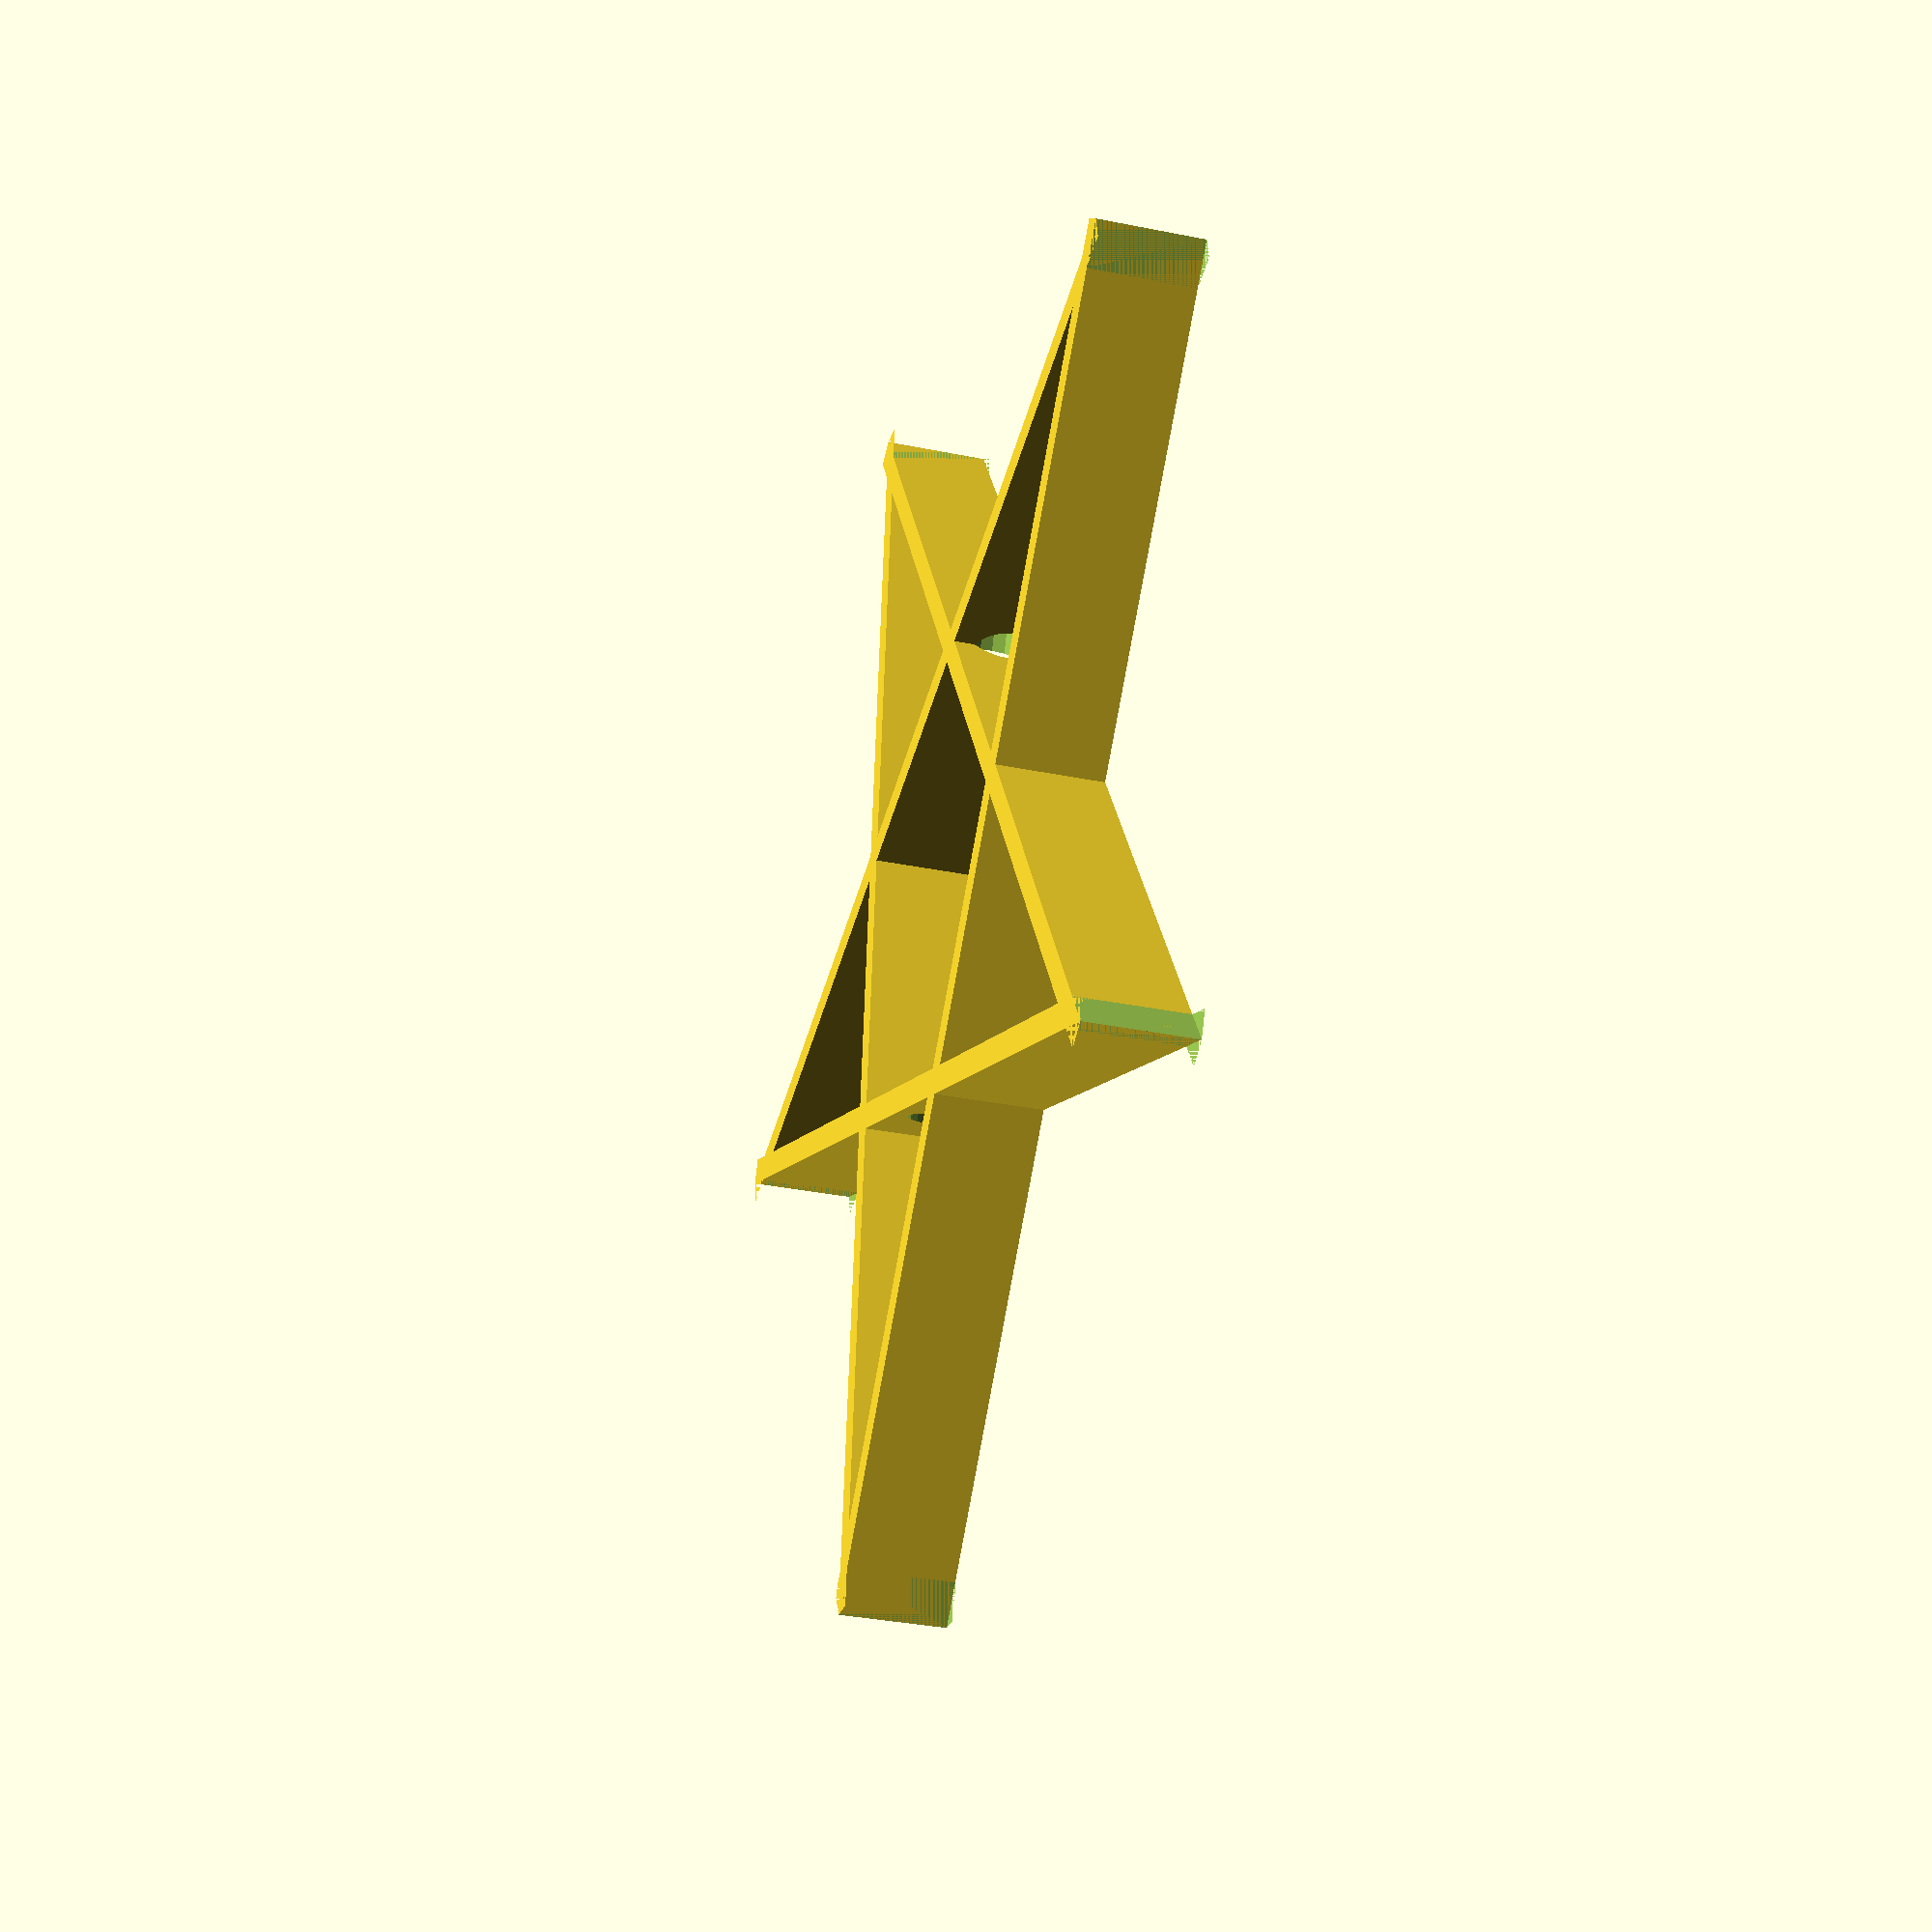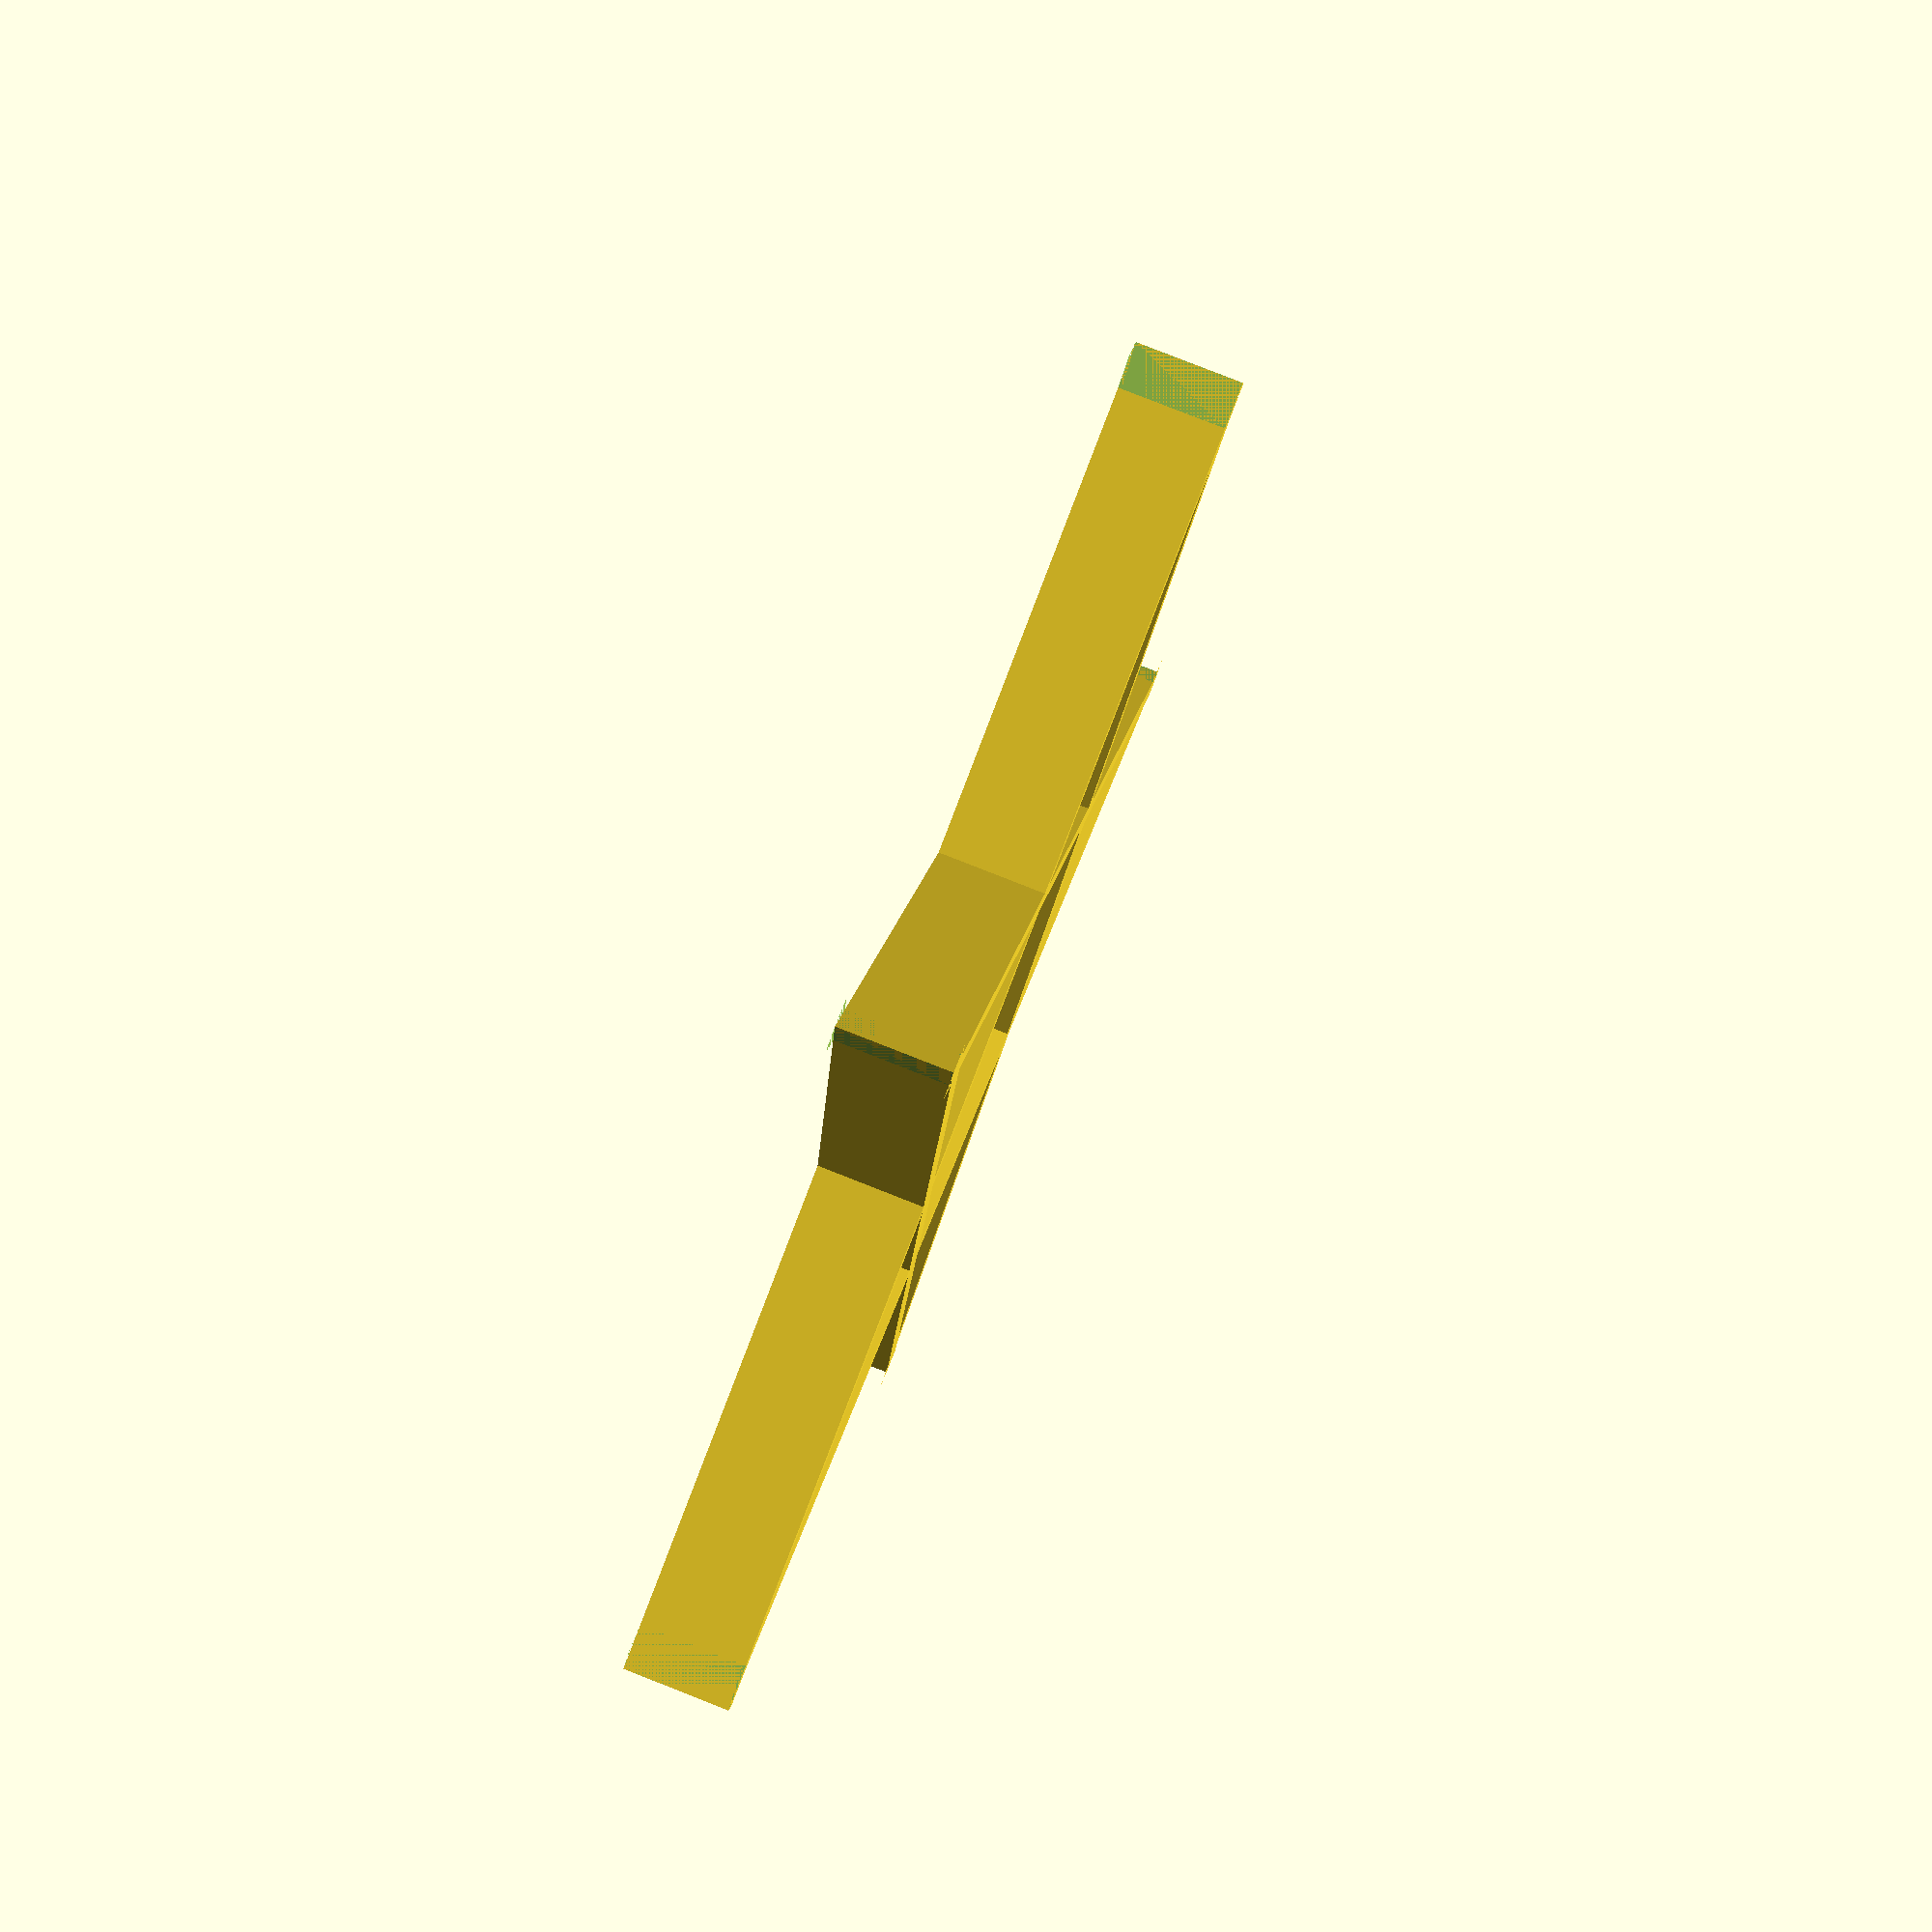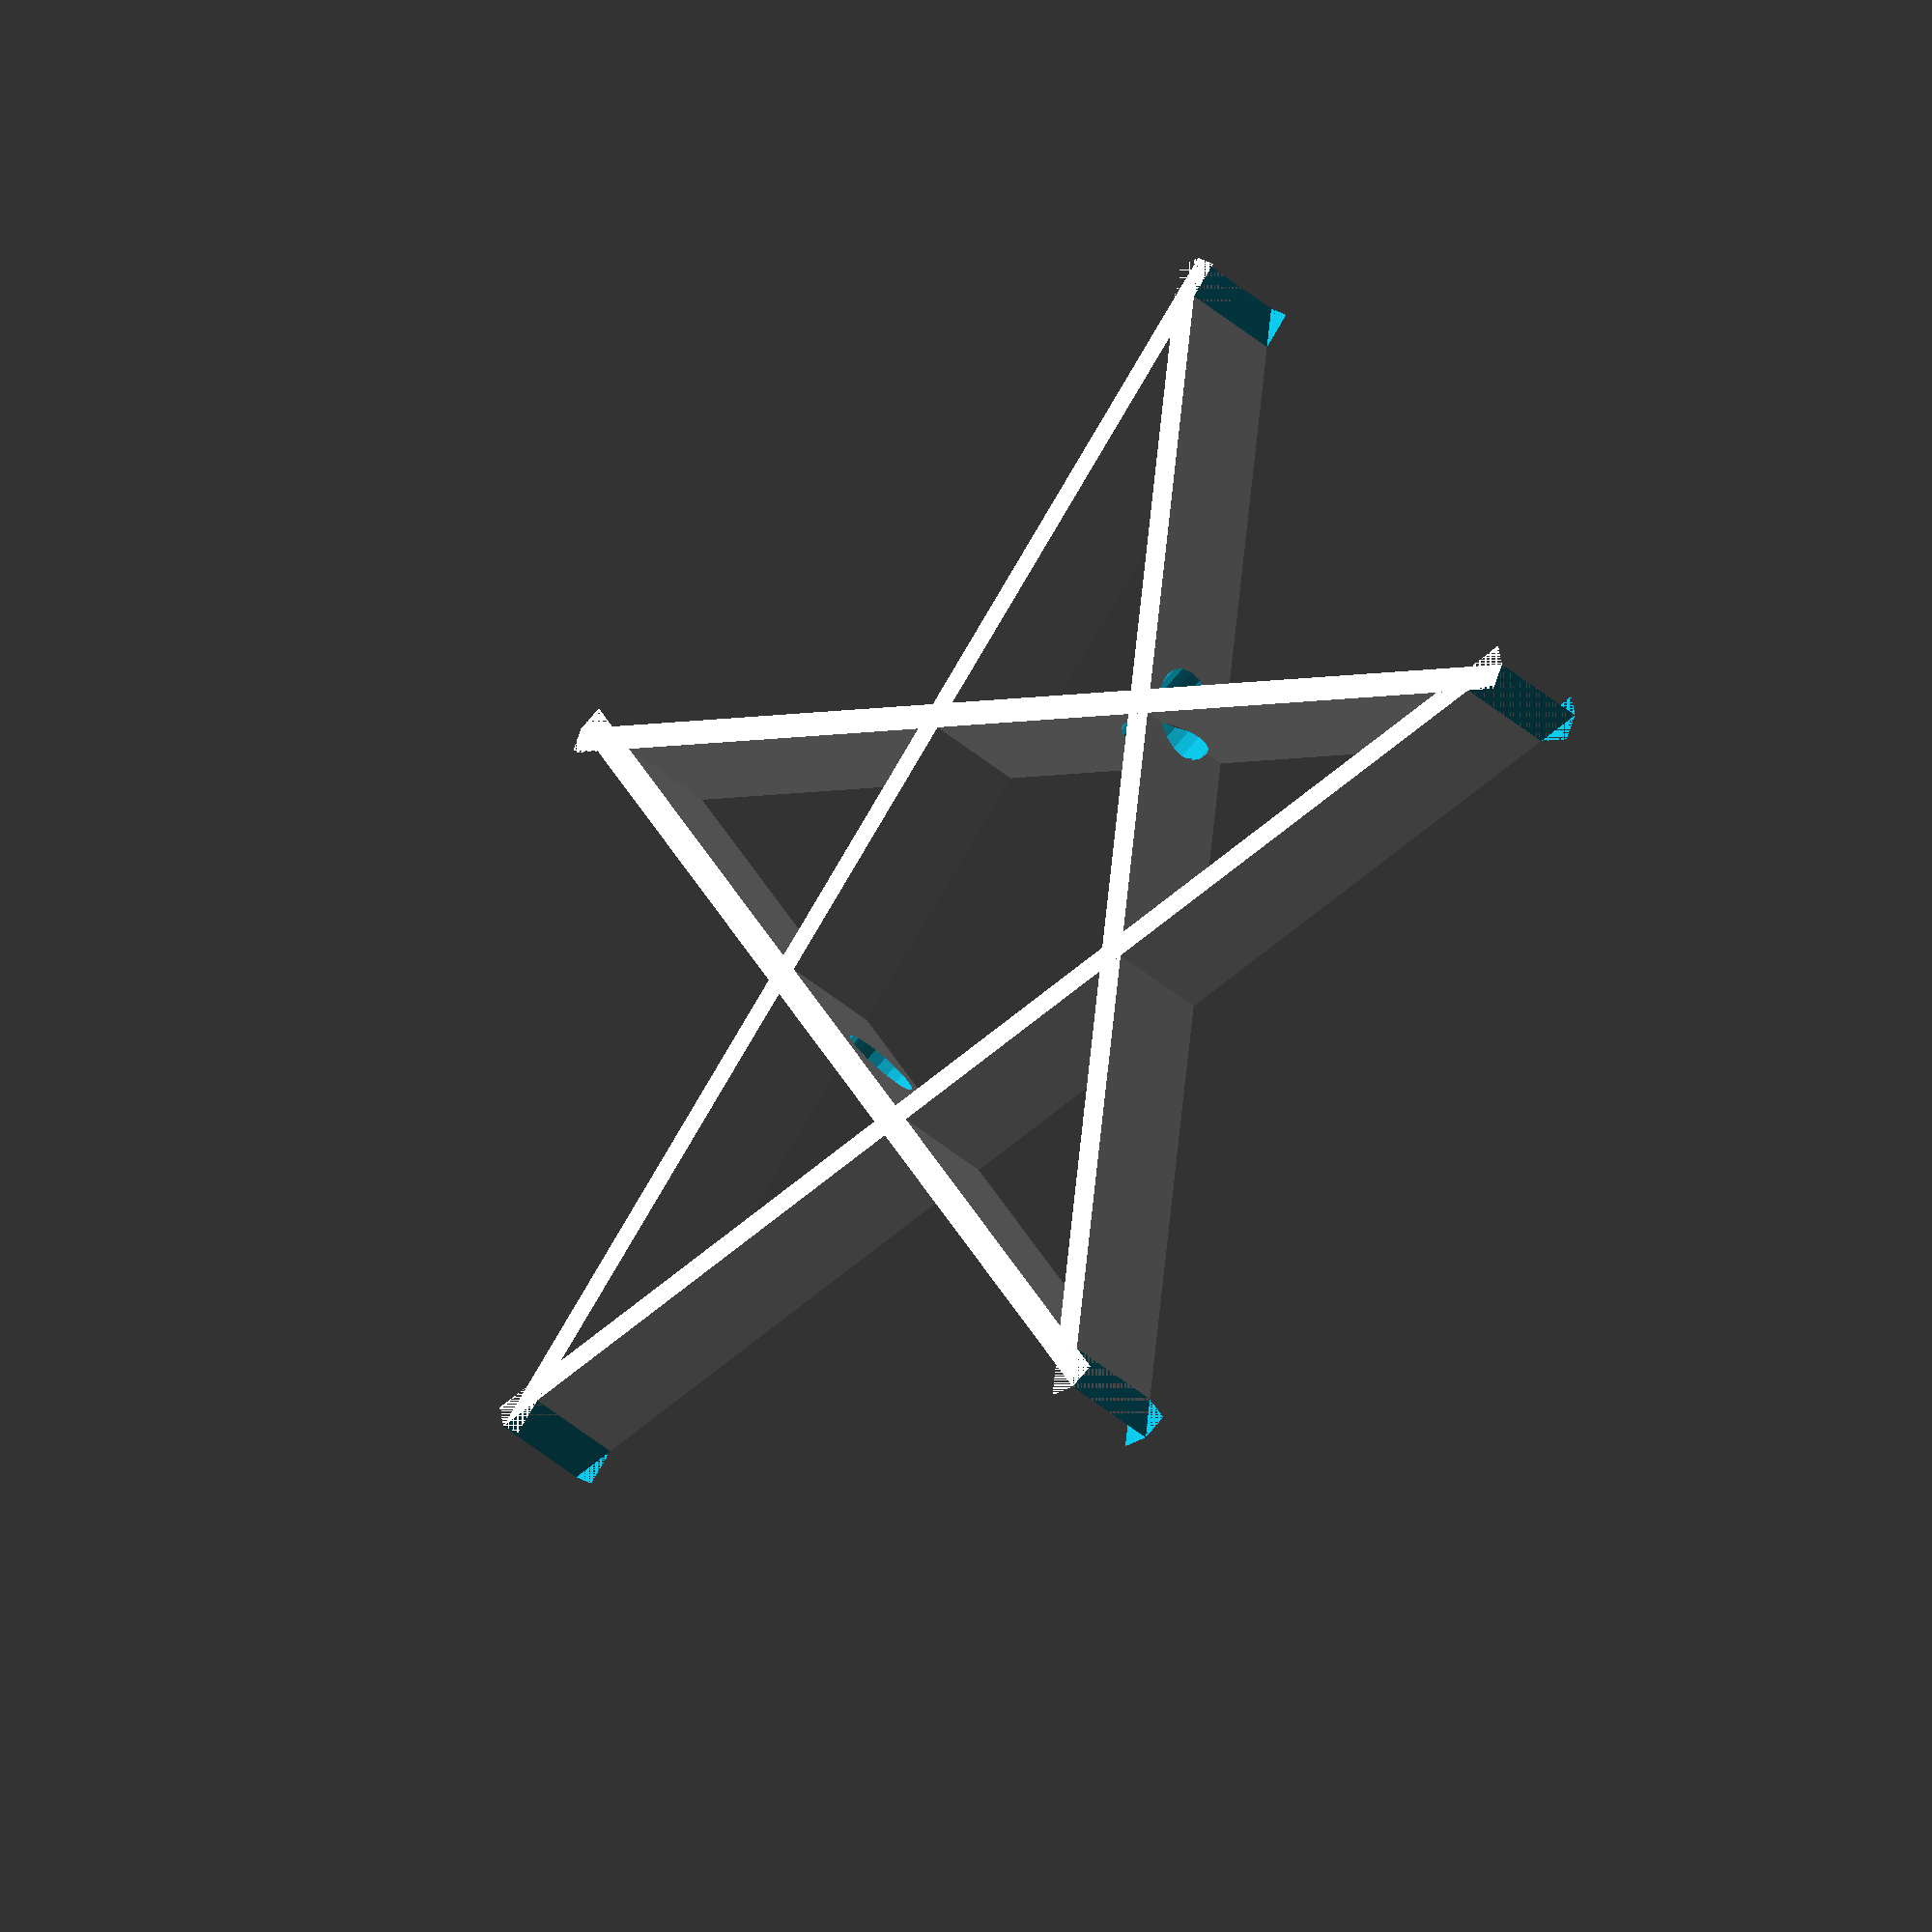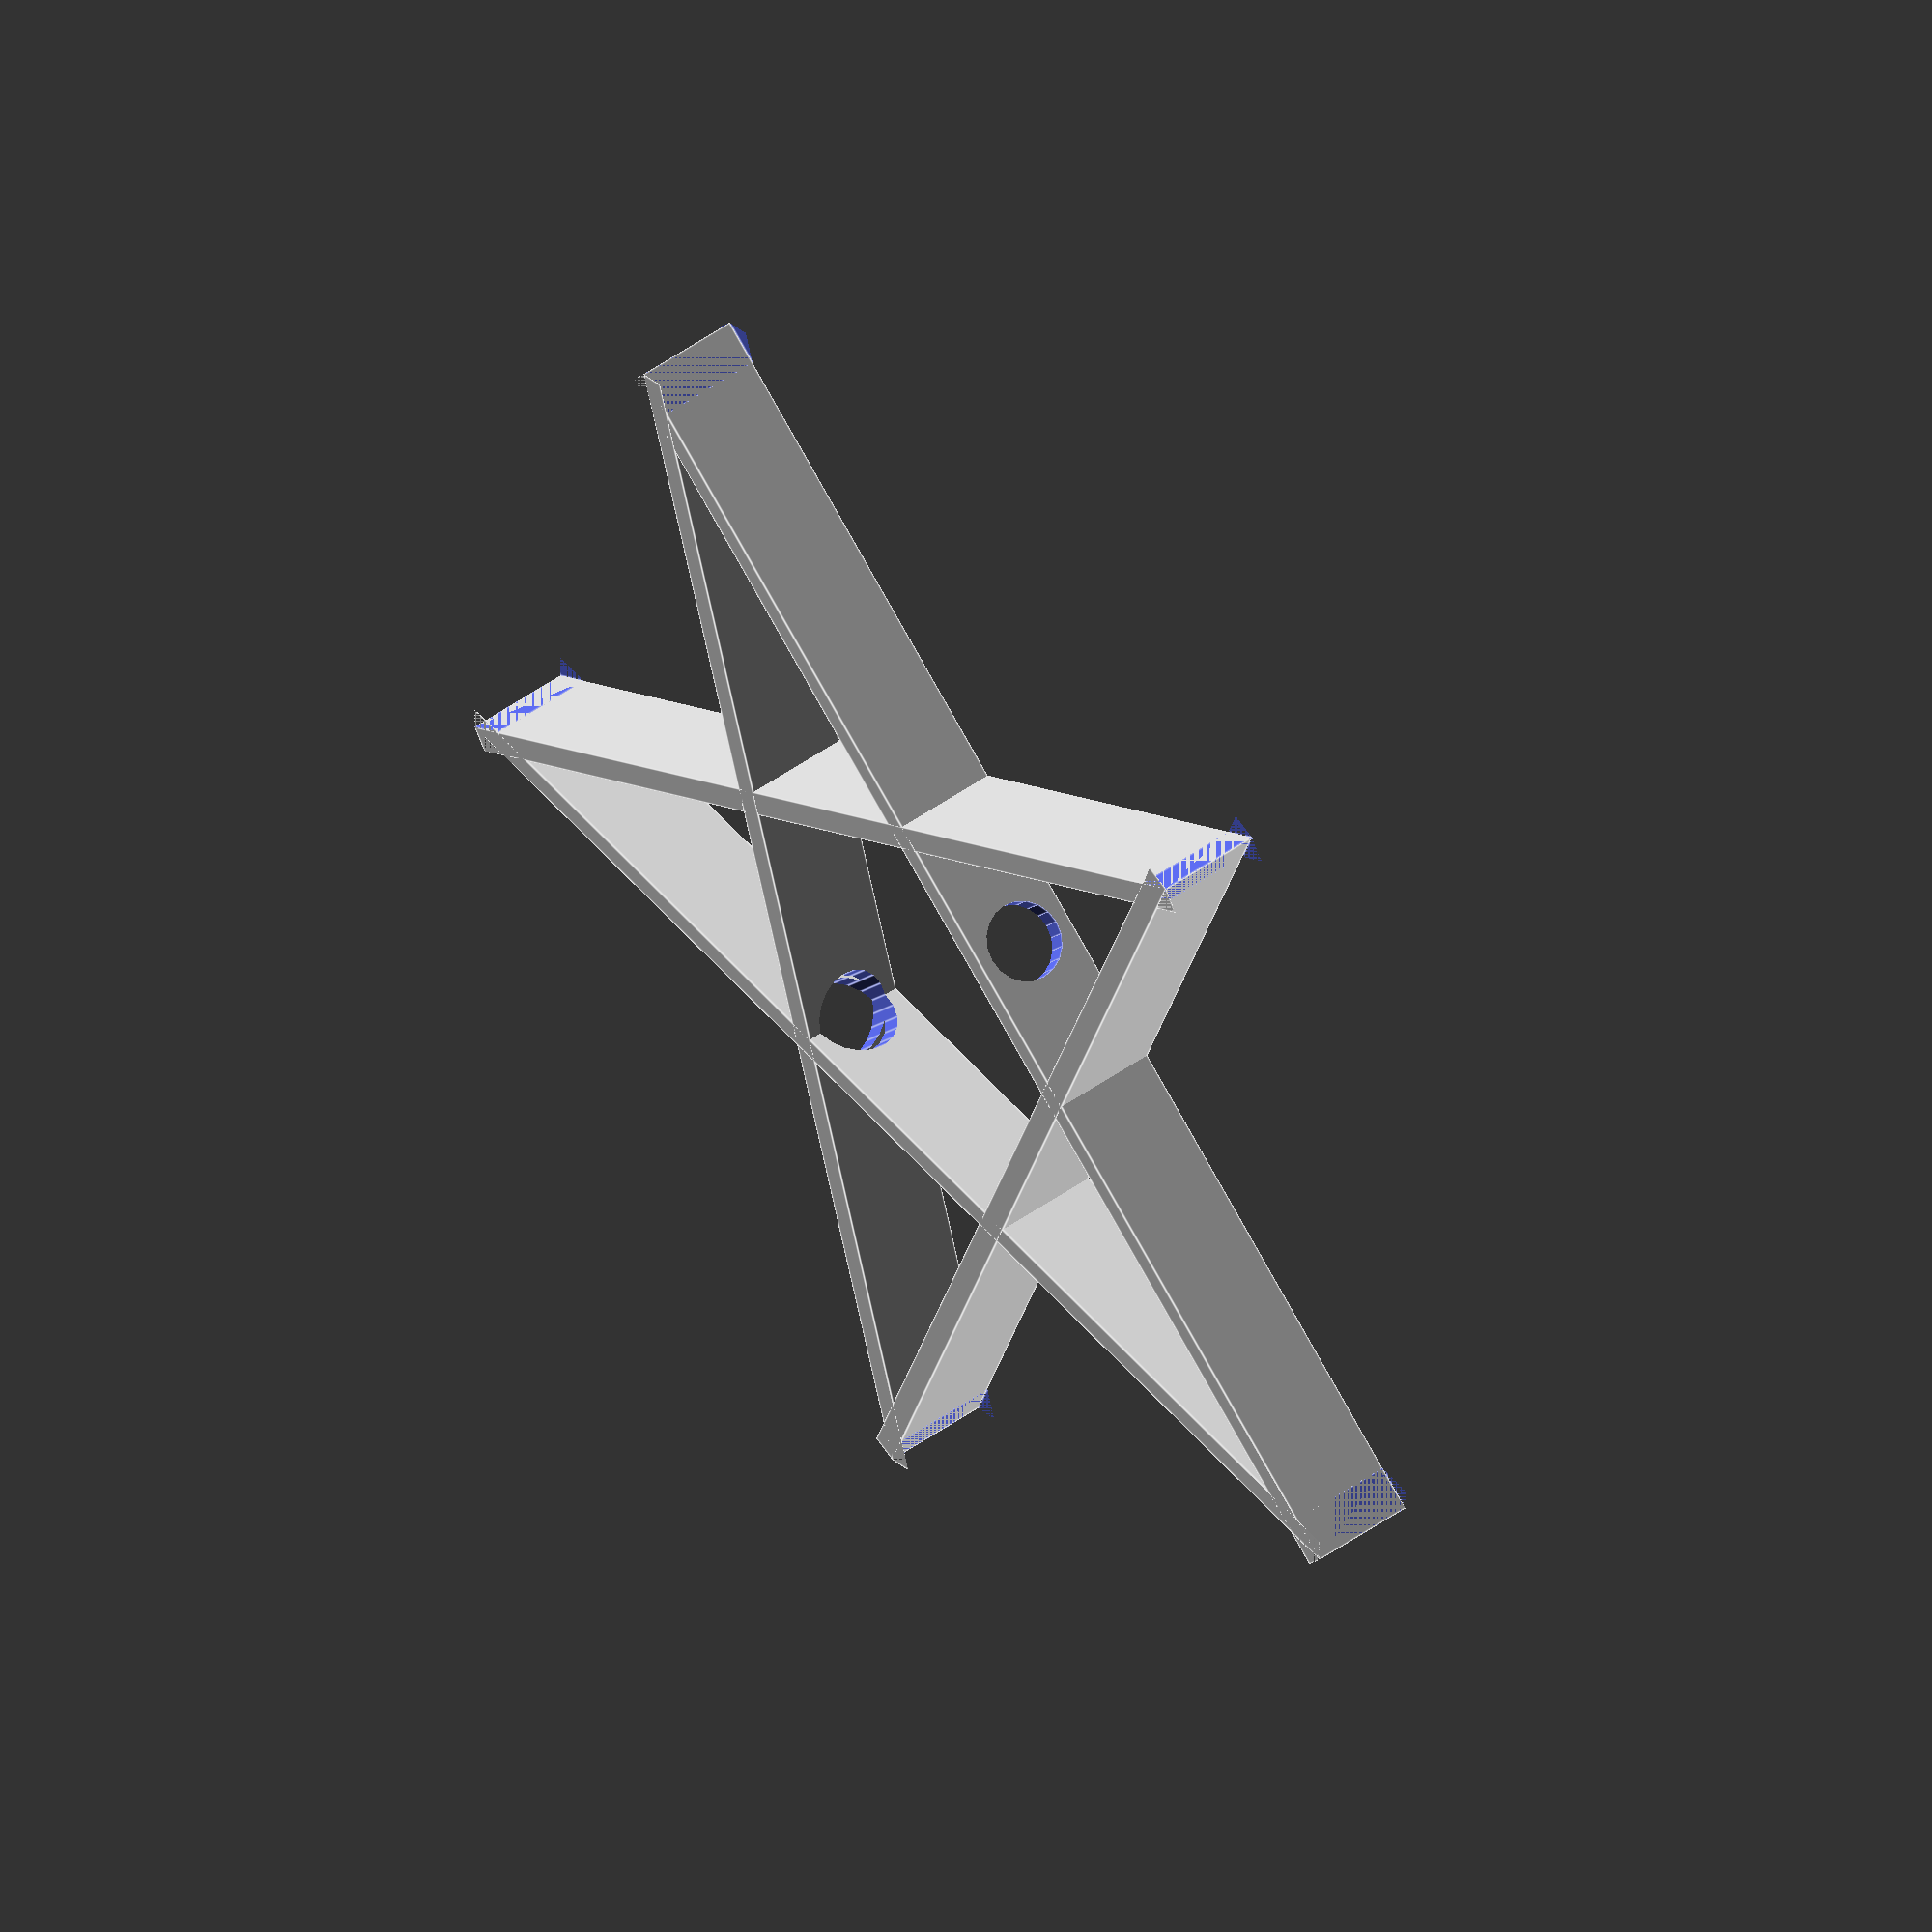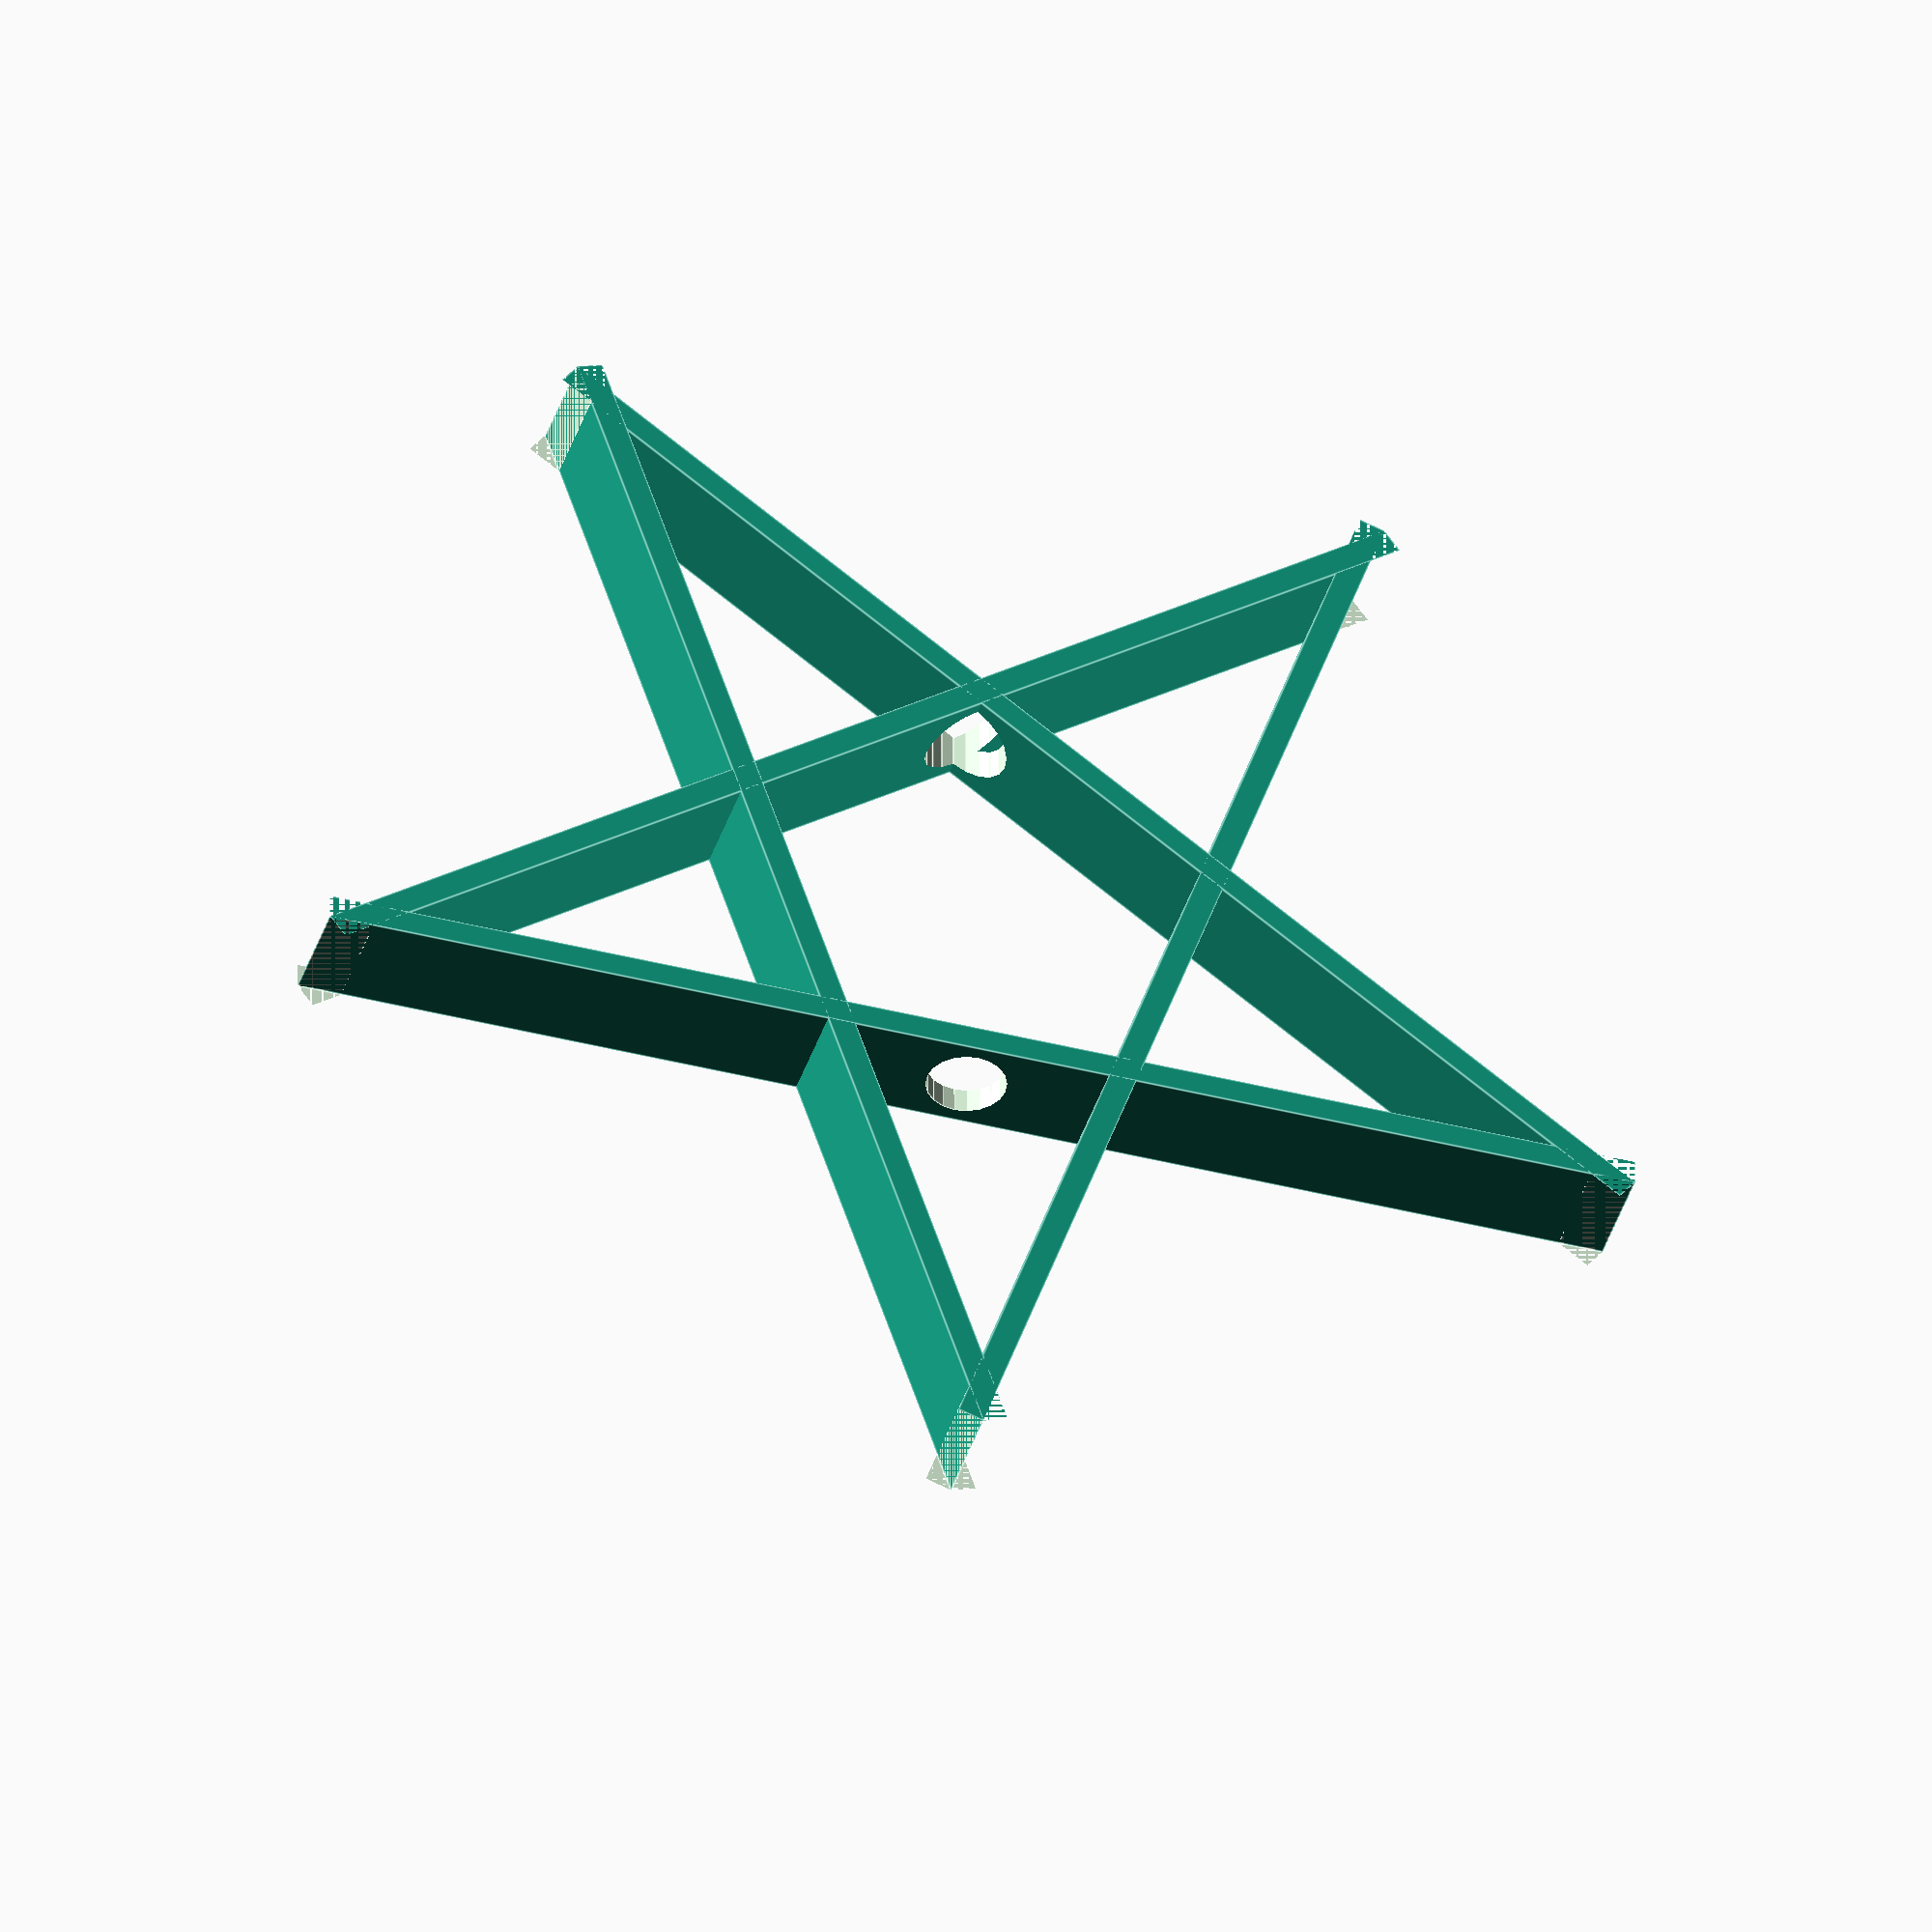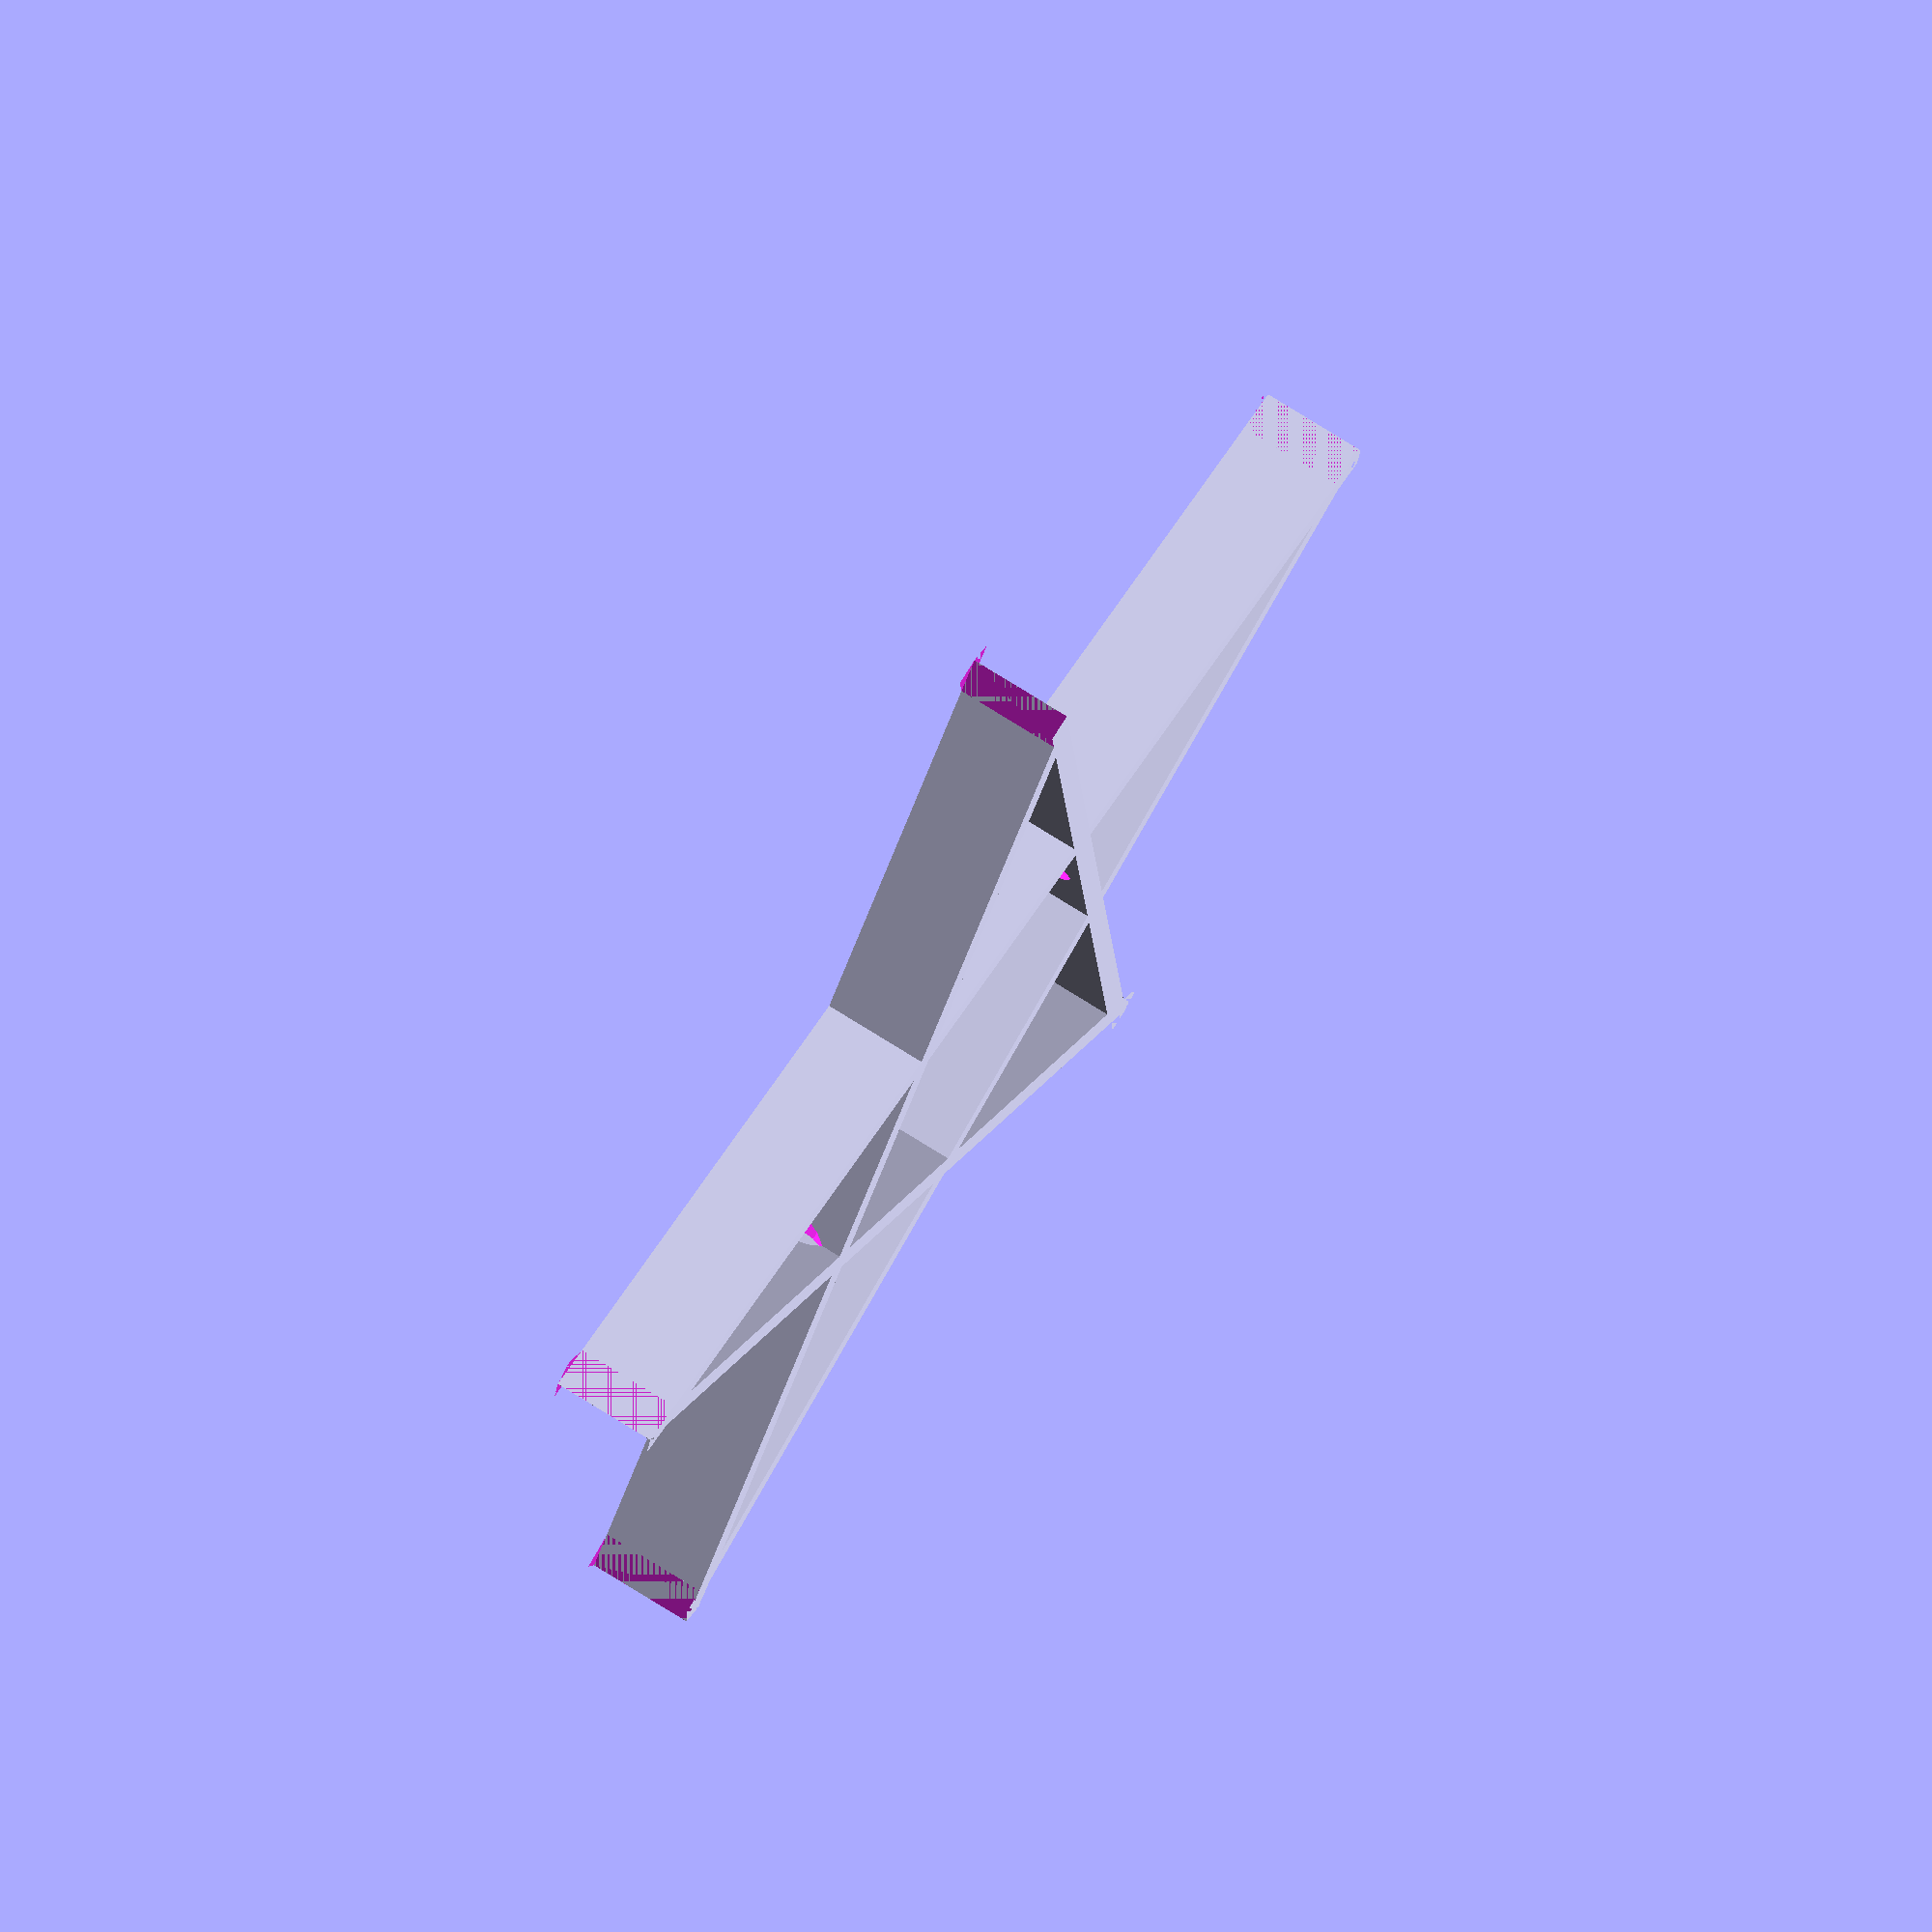
<openscad>
//Customizable Pentagram Yule Tree Topper
//Created by Ari M. Diacou, January 2014
//Shared under Creative Commons License: Attribution-ShareAlike 3.0 Unported (CC BY-SA 3.0) 
//see http://creativecommons.org/licenses/by-sa/3.0/

// preview[view:south, tilt:top diagonal]
//The length of one of the sides of the star
length=5;
//The thickness of one of the sides of the star
thickness=.1;
//The height of one of the sides of the star
height=.4;
//The diameter of the hole for the tree topper
hole=.3;

/* HIDDEN */
angle=36+0;
phi=(1+sqrt(5))/2;
a=length/(2*phi+1);
r=length*cos(angle)/((4*phi+2)*sin(angle));

module side(){
	mirror([0,1,0]){
		difference(){
			cube([length,thickness,height]);
			rotate([0,0,angle]) 
				cube([thickness/sin(angle),thickness,height]);
			translate([length,0,0]) 	
				mirror([1,0,0]){
					rotate([0,0,angle]) 
						cube([thickness/sin(angle),thickness,height]);
					}
			}
		}
	}

difference(){
	for(i=[1:5]){
	   rotate([0,0,i*2*angle]) 
			translate([-length/2,r,0]) 
				side();
		}
	translate([0,r+thickness/100,height/2])
		rotate([90,0,0])
			cylinder(r=hole/2,h=length, $fn=20);
	}

</openscad>
<views>
elev=213.4 azim=336.0 roll=285.6 proj=p view=solid
elev=277.1 azim=296.9 roll=111.4 proj=p view=solid
elev=218.7 azim=61.1 roll=138.1 proj=o view=solid
elev=130.3 azim=216.9 roll=128.2 proj=o view=edges
elev=41.6 azim=179.9 roll=342.8 proj=o view=edges
elev=286.3 azim=274.6 roll=122.3 proj=o view=solid
</views>
